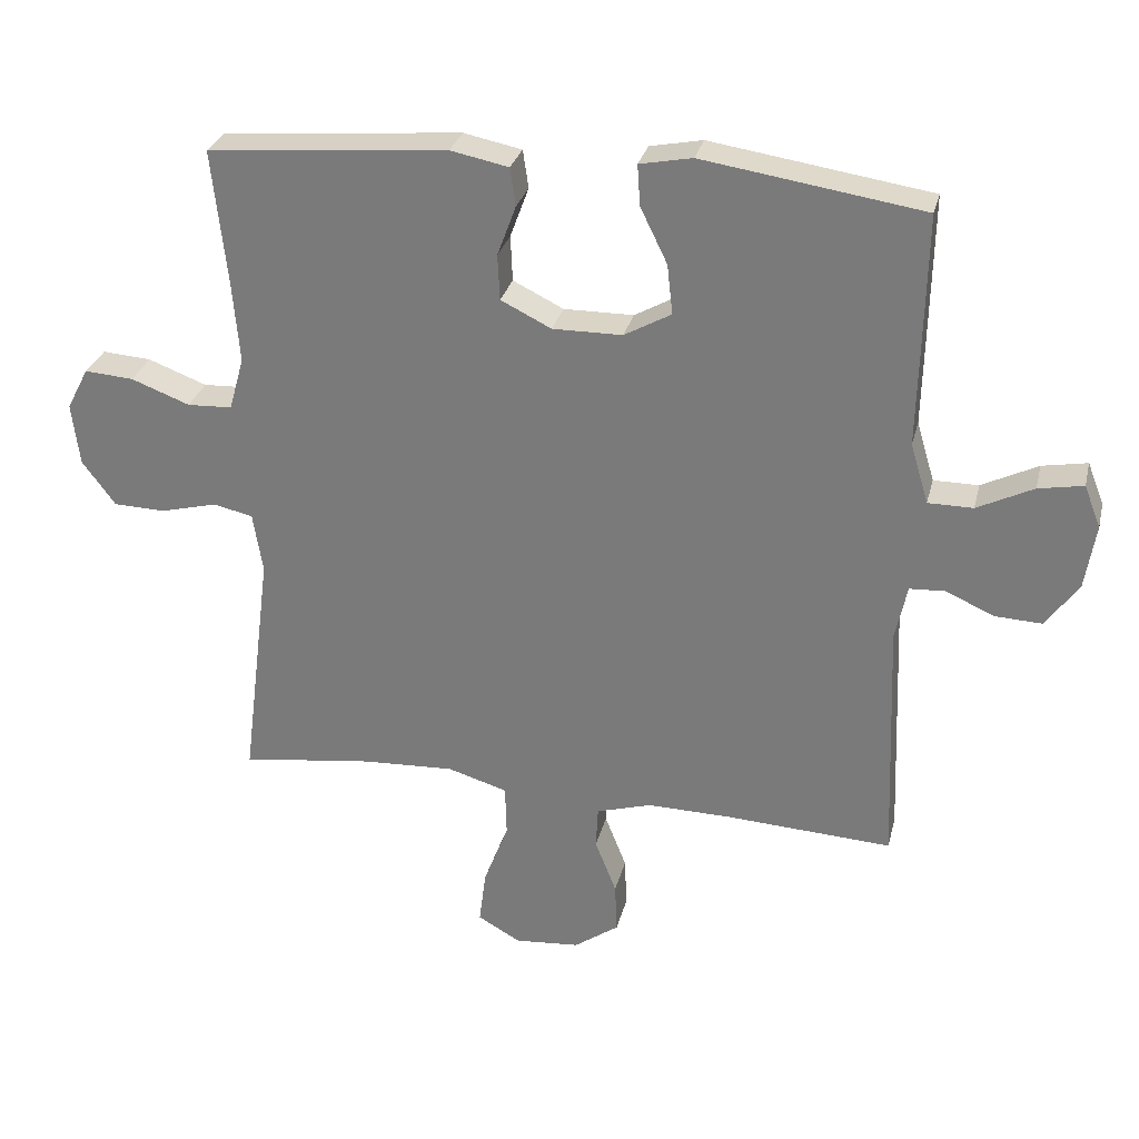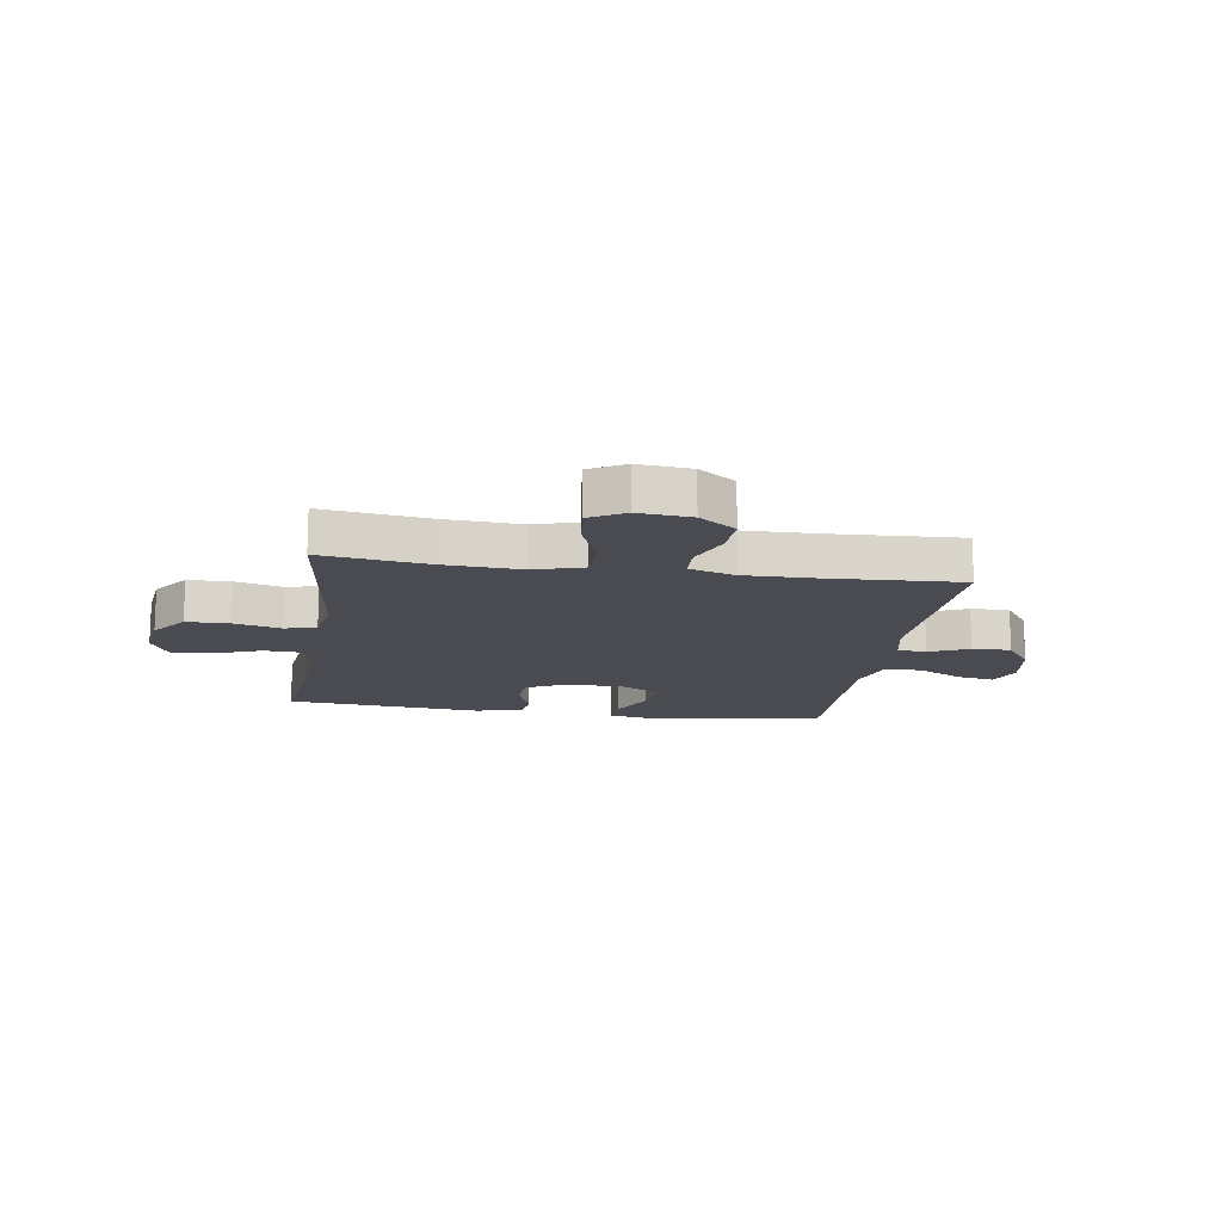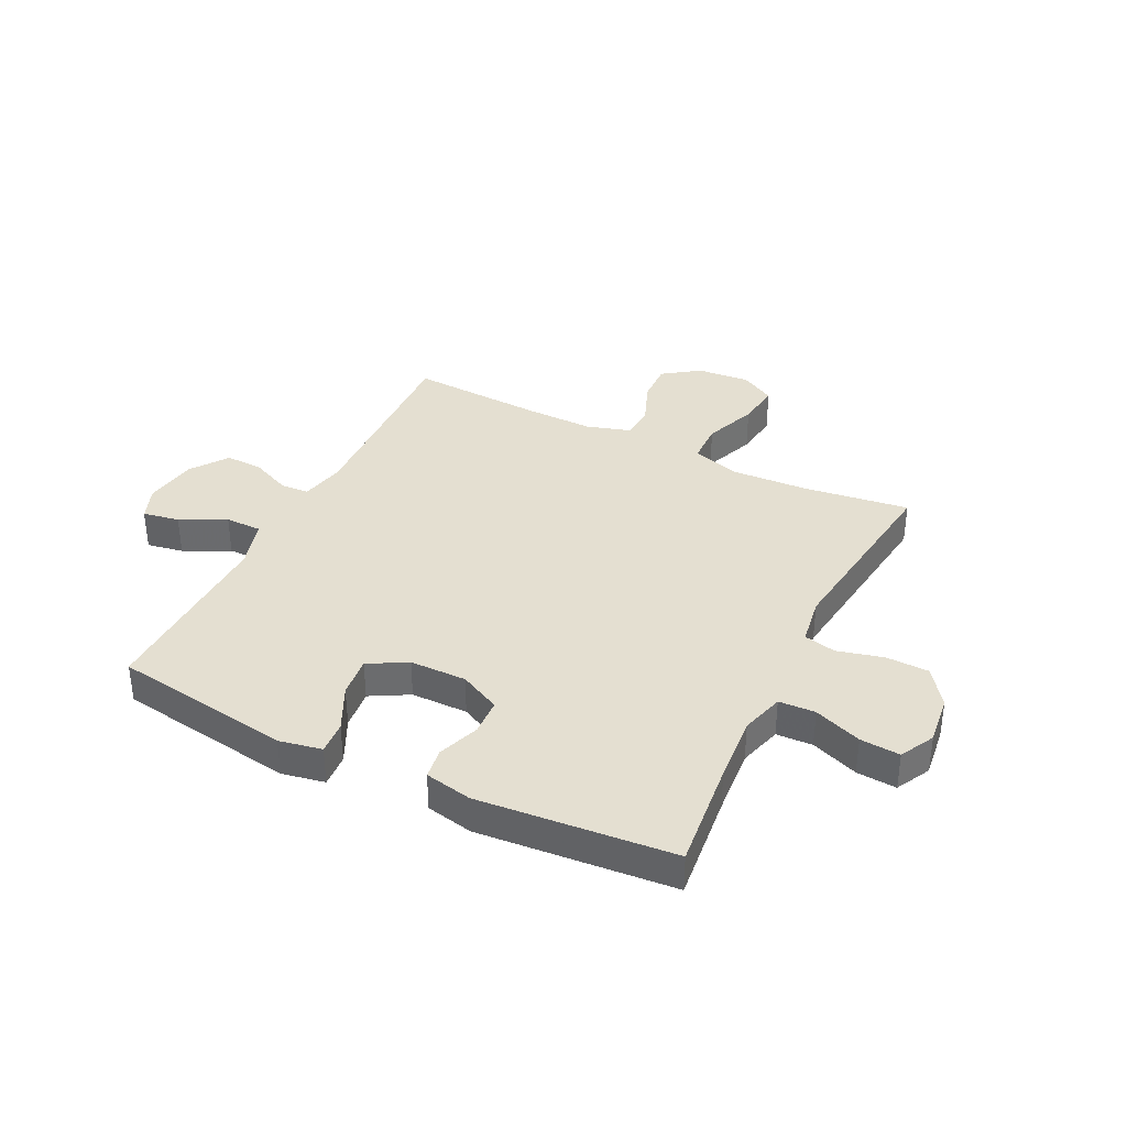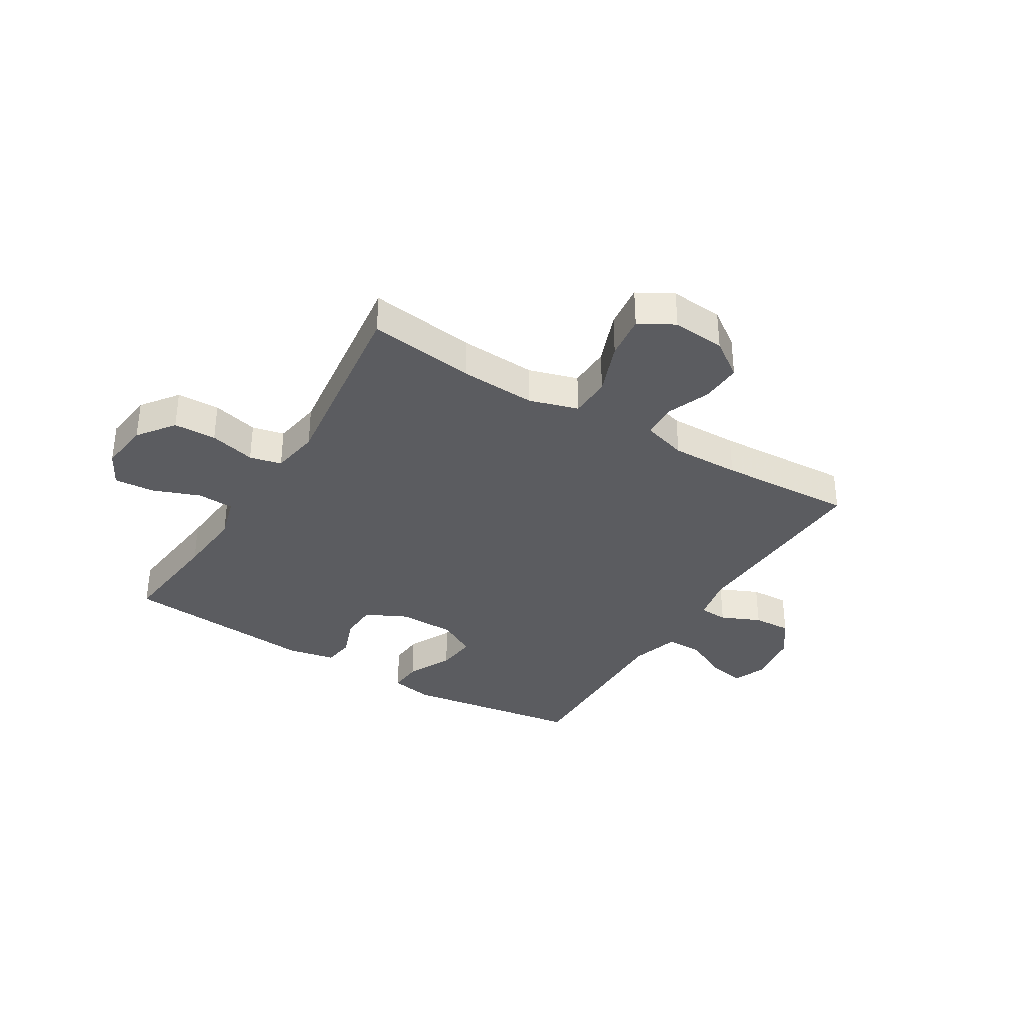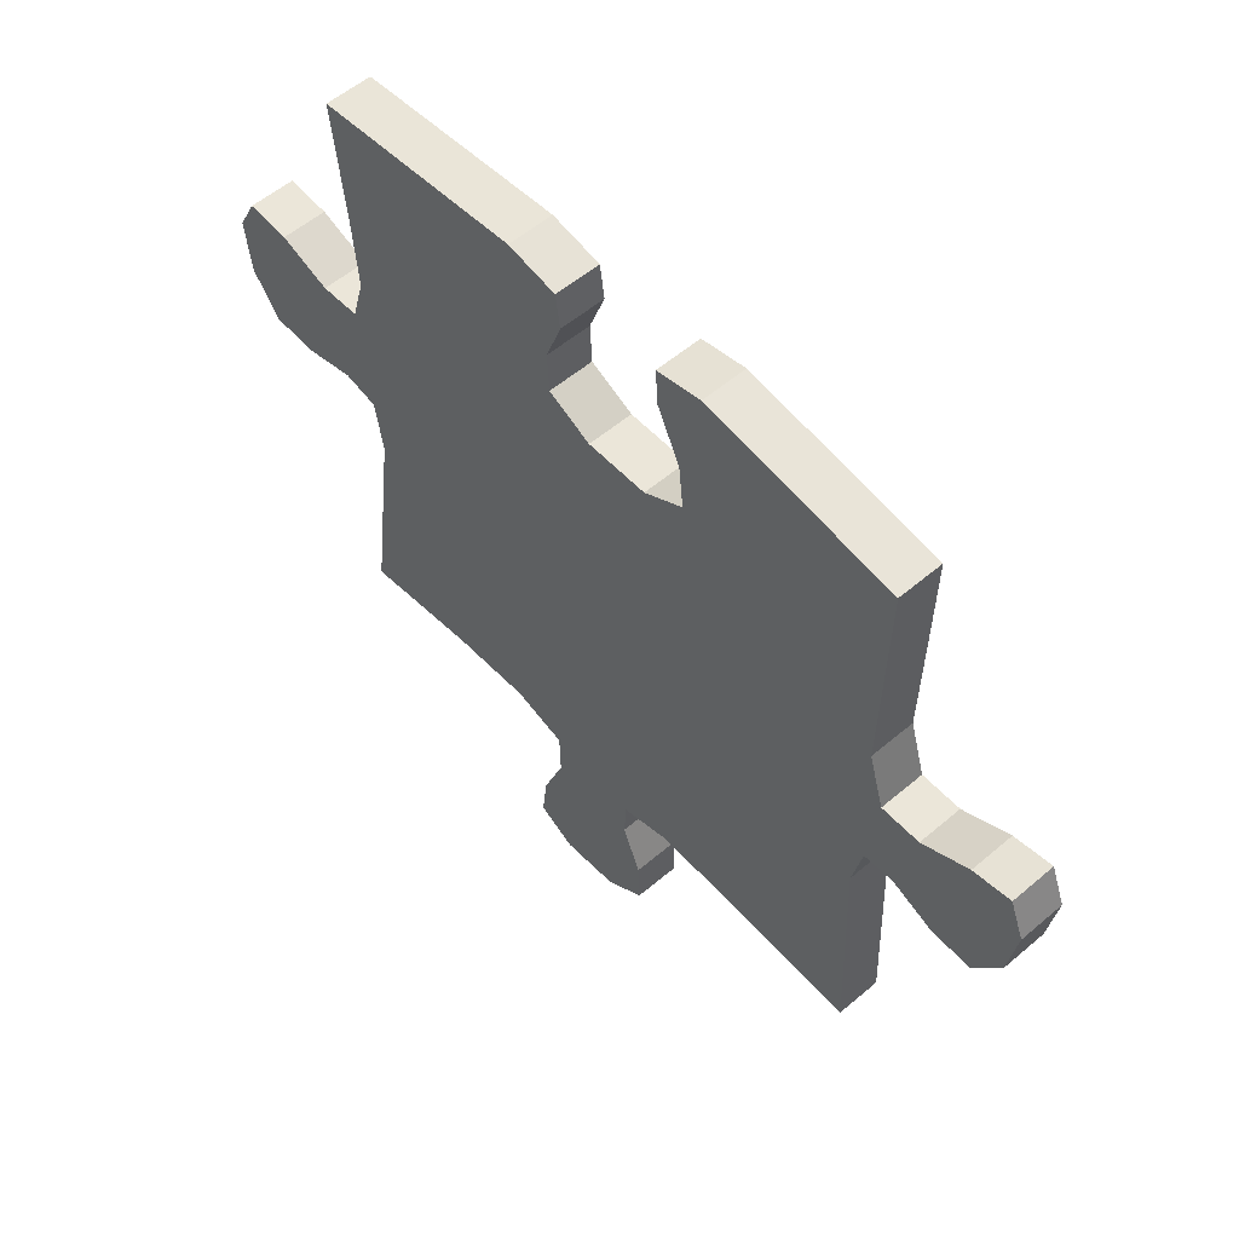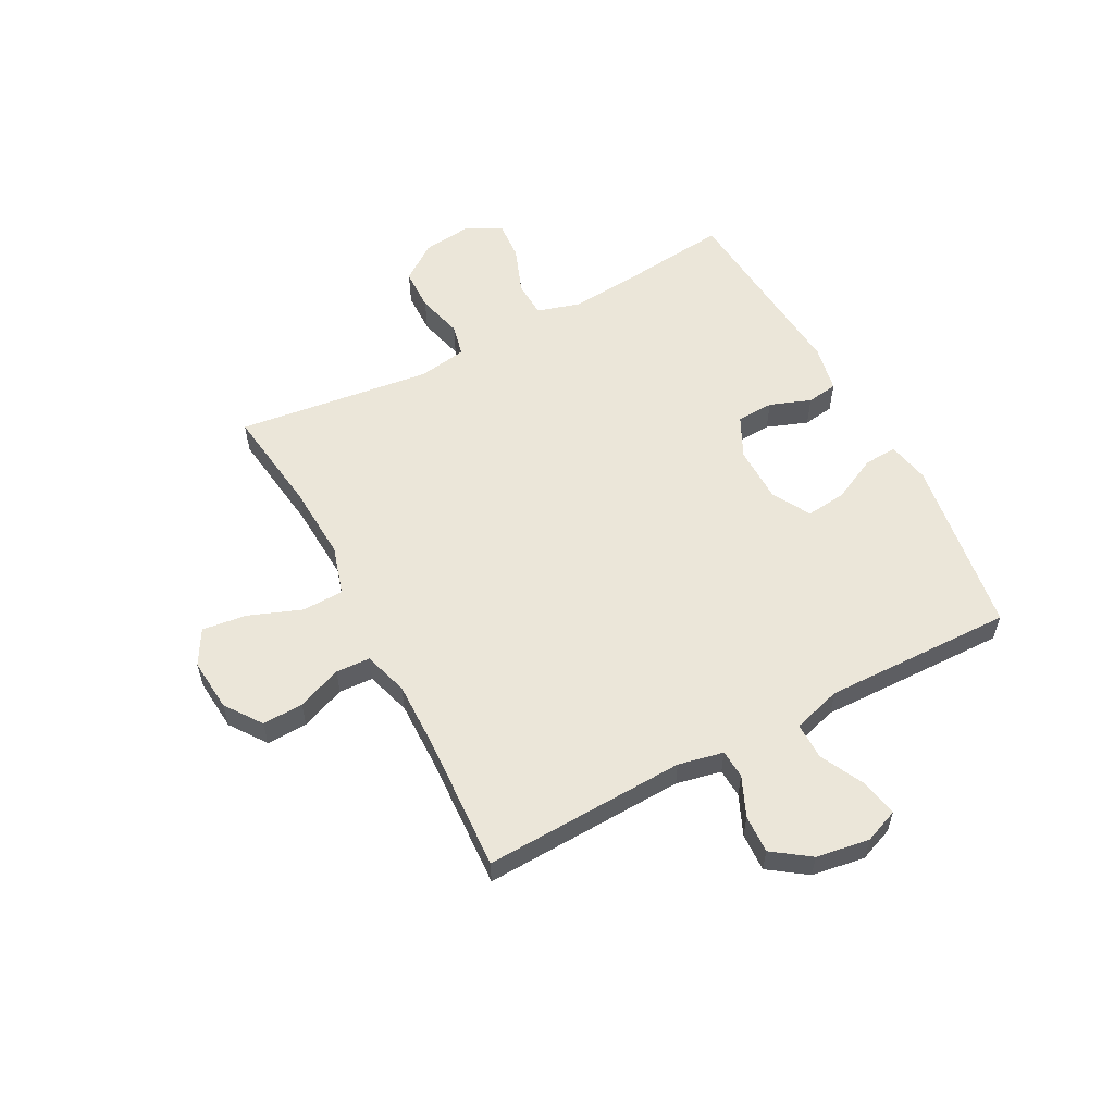
<metadata>
{"format":"obj","ext":"obj","renderer":"f3d","projection":"perspective","resolution":1024,"background":"white","views":[{"elev":29.2,"azim":-166.5,"up":"+Z"},{"elev":-14.6,"azim":171.2,"up":"+Y"},{"elev":36.7,"azim":26.3,"up":"+Y"},{"elev":-35.0,"azim":148.6,"up":"+Y"},{"elev":55.6,"azim":-131.8,"up":"+Z"},{"elev":56.9,"azim":-118.0,"up":"+Y"}]}
</metadata>
<code>
v 0.5 0.07 0.5
v 0.479 0.07 0.306
v 0.469 0.07 0.186
v 0.491 0.07 0.109
v 0.556 0.07 0.106
v 0.641 0.07 0.138
v 0.712 0.07 0.143
v 0.744 0.07 0.082
v 0.733 0.07 -0.008
v 0.685 0.07 -0.073
v 0.609 0.07 -0.075
v 0.527 0.07 -0.054
v 0.47 0.07 -0.067
v 0.456 0.07 -0.154
v 0.5 0.07 -0.5
v 0.31 0.07 -0.475
v 0.175 0.07 -0.468
v 0.088 0.07 -0.494
v 0.086 0.07 -0.568
v 0.122 0.07 -0.662
v 0.132 0.07 -0.741
v 0.07 0.07 -0.776
v -0.024 0.07 -0.768
v -0.089 0.07 -0.722
v -0.086 0.07 -0.649
v -0.055 0.07 -0.57
v -0.058 0.07 -0.509
v -0.138 0.07 -0.485
v -0.26 0.07 -0.487
v -0.5 0.07 -0.5
v -0.486 0.07 -0.141
v -0.503 0.07 -0.061
v -0.554 0.07 -0.058
v -0.624 0.07 -0.089
v -0.692 0.07 -0.092
v -0.739 0.07 -0.026
v -0.754 0.07 0.068
v -0.73 0.07 0.129
v -0.665 0.07 0.117
v -0.584 0.07 0.077
v -0.519 0.07 0.077
v -0.493 0.07 0.164
v -0.496 0.07 0.299
v -0.5 0.07 0.5
v -0.182 0.07 0.548
v -0.106 0.07 0.533
v -0.11 0.07 0.474
v -0.149 0.07 0.394
v -0.157 0.07 0.322
v -0.089 0.07 0.284
v 0.012 0.07 0.283
v 0.085 0.07 0.319
v 0.088 0.07 0.385
v 0.061 0.07 0.458
v 0.069 0.07 0.513
v 0.153 0.07 0.53
v 0.5 0 0.5
v 0.479 0 0.306
v 0.469 0 0.186
v 0.491 0 0.109
v 0.556 0 0.106
v 0.641 0 0.138
v 0.712 0 0.143
v 0.744 0 0.082
v 0.733 0 -0.008
v 0.685 0 -0.073
v 0.609 0 -0.075
v 0.527 0 -0.054
v 0.47 0 -0.067
v 0.456 0 -0.154
v 0.5 0 -0.5
v 0.31 0 -0.475
v 0.175 0 -0.468
v 0.088 0 -0.494
v 0.086 0 -0.568
v 0.122 0 -0.662
v 0.132 0 -0.741
v 0.07 0 -0.776
v -0.024 0 -0.768
v -0.089 0 -0.722
v -0.086 0 -0.649
v -0.055 0 -0.57
v -0.058 0 -0.509
v -0.138 0 -0.485
v -0.26 0 -0.487
v -0.5 0 -0.5
v -0.486 0 -0.141
v -0.503 0 -0.061
v -0.554 0 -0.058
v -0.624 0 -0.089
v -0.692 0 -0.092
v -0.739 0 -0.026
v -0.754 0 0.068
v -0.73 0 0.129
v -0.665 0 0.117
v -0.584 0 0.077
v -0.519 0 0.077
v -0.493 0 0.164
v -0.496 0 0.299
v -0.5 0 0.5
v -0.182 0 0.548
v -0.106 0 0.533
v -0.11 0 0.474
v -0.149 0 0.394
v -0.157 0 0.322
v -0.089 0 0.284
v 0.012 0 0.283
v 0.085 0 0.319
v 0.088 0 0.385
v 0.061 0 0.458
v 0.069 0 0.513
v 0.153 0 0.53
f 56 1 2
f 55 56 2
f 54 55 2
f 53 54 2
f 52 53 2 3
f 51 52 3 4
f 50 51 4
f 46 47 48
f 45 46 48
f 44 45 48
f 43 44 48
f 42 43 48
f 41 42 48 49
f 38 39 40
f 37 38 40
f 36 37 40
f 35 36 40
f 34 35 40
f 33 34 40
f 32 33 40 41
f 41 49 50
f 32 41 50
f 31 32 50
f 24 25 26
f 23 24 26
f 22 23 26
f 21 22 26
f 20 21 26
f 19 20 26
f 18 19 26 27
f 17 18 27 28
f 14 15 16
f 13 14 16 17
f 10 11 12
f 9 10 12
f 8 9 12
f 7 8 12
f 6 7 12
f 5 6 12
f 4 5 12 13
f 50 4 13
f 31 50 13
f 30 31 13
f 29 30 13
f 13 17 28 29
f 58 57 112
f 58 112 111
f 58 111 110
f 58 110 109
f 59 58 109 108
f 60 59 108 107
f 60 107 106
f 104 103 102
f 104 102 101
f 104 101 100
f 104 100 99
f 104 99 98
f 105 104 98 97
f 96 95 94
f 96 94 93
f 96 93 92
f 96 92 91
f 96 91 90
f 96 90 89
f 97 96 89 88
f 106 105 97
f 106 97 88
f 106 88 87
f 82 81 80
f 82 80 79
f 82 79 78
f 82 78 77
f 82 77 76
f 82 76 75
f 83 82 75 74
f 84 83 74 73
f 72 71 70
f 73 72 70 69
f 68 67 66
f 68 66 65
f 68 65 64
f 68 64 63
f 68 63 62
f 68 62 61
f 69 68 61 60
f 69 60 106
f 69 106 87
f 69 87 86
f 69 86 85
f 85 84 73 69
f 1 57 58 2
f 2 58 59 3
f 3 59 60 4
f 4 60 61 5
f 5 61 62 6
f 6 62 63 7
f 7 63 64 8
f 8 64 65 9
f 9 65 66 10
f 10 66 67 11
f 11 67 68 12
f 12 68 69 13
f 13 69 70 14
f 14 70 71 15
f 15 71 72 16
f 16 72 73 17
f 17 73 74 18
f 18 74 75 19
f 19 75 76 20
f 20 76 77 21
f 21 77 78 22
f 22 78 79 23
f 23 79 80 24
f 24 80 81 25
f 25 81 82 26
f 26 82 83 27
f 27 83 84 28
f 28 84 85 29
f 29 85 86 30
f 30 86 87 31
f 31 87 88 32
f 32 88 89 33
f 33 89 90 34
f 34 90 91 35
f 35 91 92 36
f 36 92 93 37
f 37 93 94 38
f 38 94 95 39
f 39 95 96 40
f 40 96 97 41
f 41 97 98 42
f 42 98 99 43
f 43 99 100 44
f 44 100 101 45
f 45 101 102 46
f 46 102 103 47
f 47 103 104 48
f 48 104 105 49
f 49 105 106 50
f 50 106 107 51
f 51 107 108 52
f 52 108 109 53
f 53 109 110 54
f 54 110 111 55
f 55 111 112 56
f 56 112 57 1

</code>
